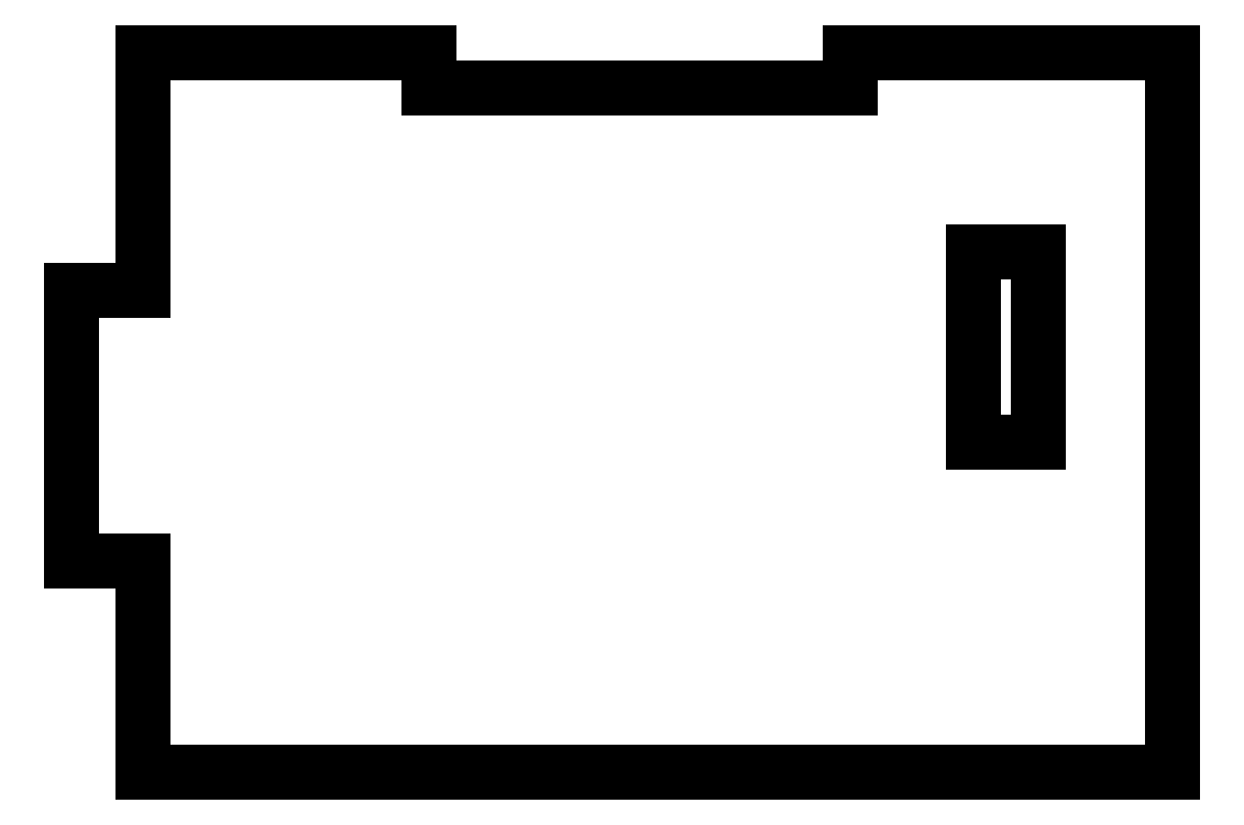
<metadata>
{"format":"dxf","ext":"dxf","renderer":"ezdxf+matplotlib","layout":"modelspace","background":"white","min_lineweight":24,"dpi":150}
</metadata>
<code>
0
SECTION
2
ENTITIES
0
LINE
8
0
10
4.947
20
2.264
30
1.421e-13
11
5.872
21
2.264
31
1.421e-13
0
LINE
8
0
10
5.872
20
2.264
30
1.421e-13
11
5.872
21
-0.4214
31
1.422e-13
0
LINE
8
0
10
5.872
20
-0.4214
30
1.421e-13
11
4.947
21
-0.4214
31
1.421e-13
0
LINE
8
0
10
4.947
20
-0.4214
30
1.421e-13
11
4.947
21
2.264
31
1.42e-13
0
LINE
8
0
10
-2.724
20
4.577
30
1.421e-13
11
-2.724
21
5.077
31
1.421e-13
0
LINE
8
0
10
-2.724
20
5.077
30
1.421e-13
11
-6.765
21
5.077
31
1.421e-13
0
LINE
8
0
10
-6.765
20
5.077
30
1.421e-13
11
-6.765
21
1.716
31
1.418e-13
0
LINE
8
0
10
-6.765
20
1.716
30
2.842e-13
11
-7.765
21
1.716
31
2.842e-13
0
LINE
8
0
10
-7.765
20
1.716
30
1.421e-13
11
-7.765
21
-2.089
31
1.424e-13
0
LINE
8
0
10
-7.765
20
-2.089
30
1.421e-13
11
-6.765
21
-2.089
31
1.421e-13
0
LINE
8
0
10
-6.765
20
-2.089
30
2.842e-13
11
-6.765
21
-5.077
31
2.842e-13
0
LINE
8
0
10
-6.765
20
-5.077
30
2.842e-13
11
7.765
21
-5.077
31
2.842e-13
0
LINE
8
0
10
7.765
20
-5.077
30
1.421e-13
11
7.765
21
5.077
31
1.421e-13
0
LINE
8
0
10
7.765
20
5.077
30
1.421e-13
11
3.219
21
5.077
31
1.421e-13
0
LINE
8
0
10
3.219
20
5.077
30
1.421e-13
11
3.219
21
4.577
31
1.421e-13
0
LINE
8
0
10
3.219
20
4.577
30
1.421e-13
11
-2.724
21
4.577
31
1.421e-13
0
ENDSEC
0
EOF

</code>
